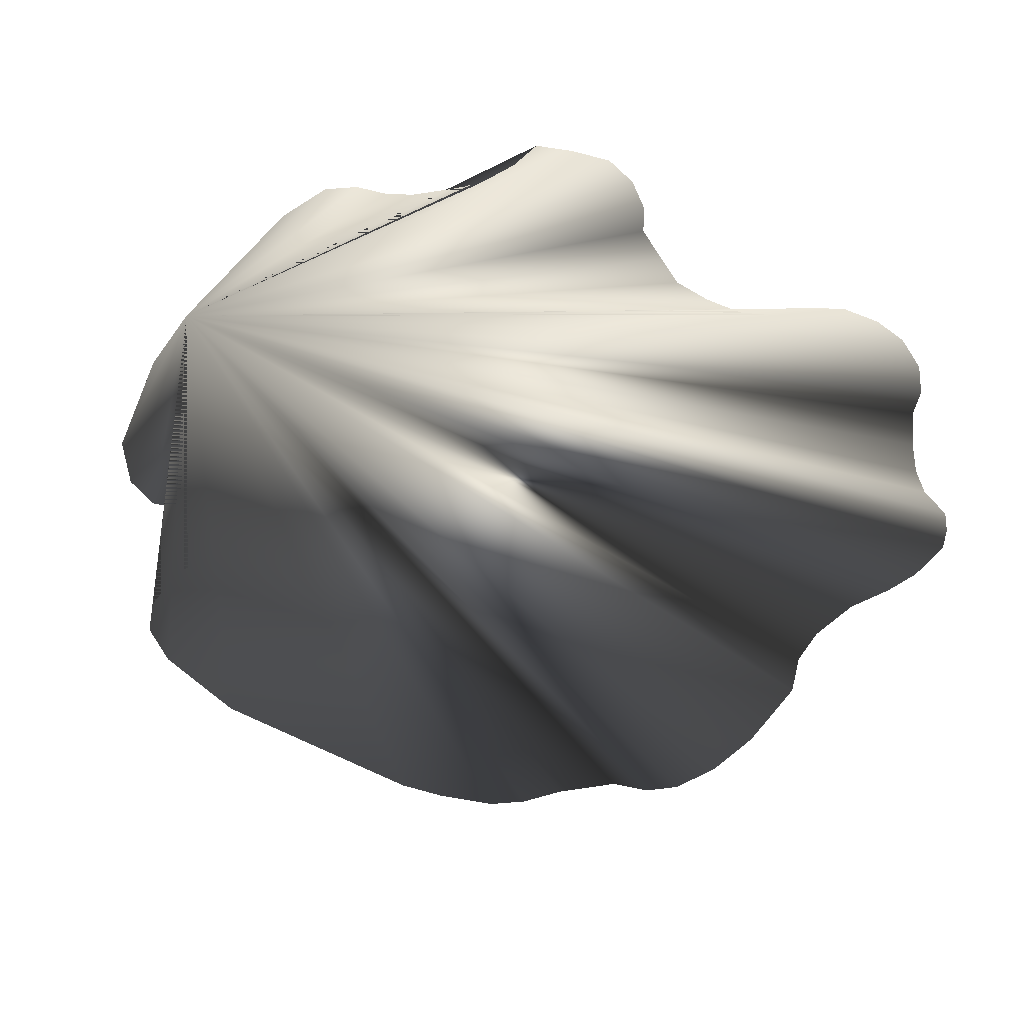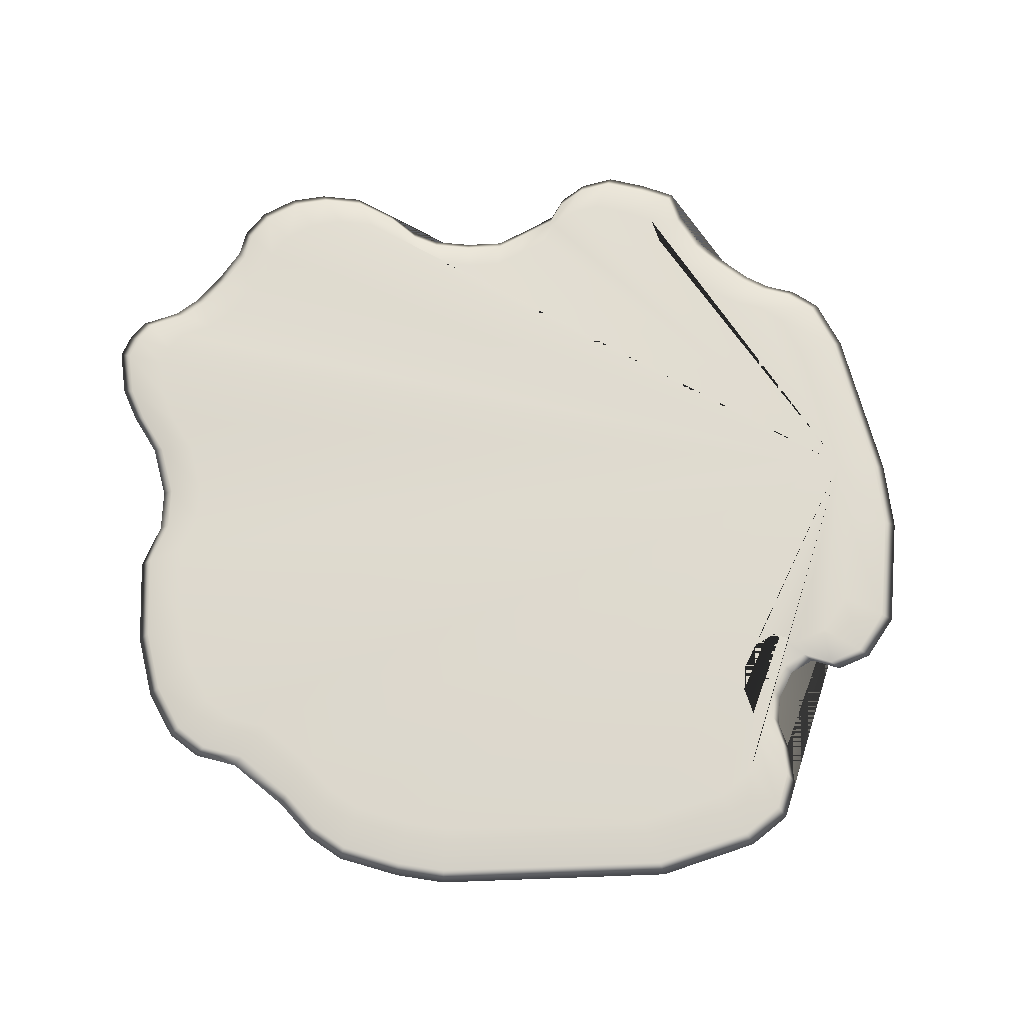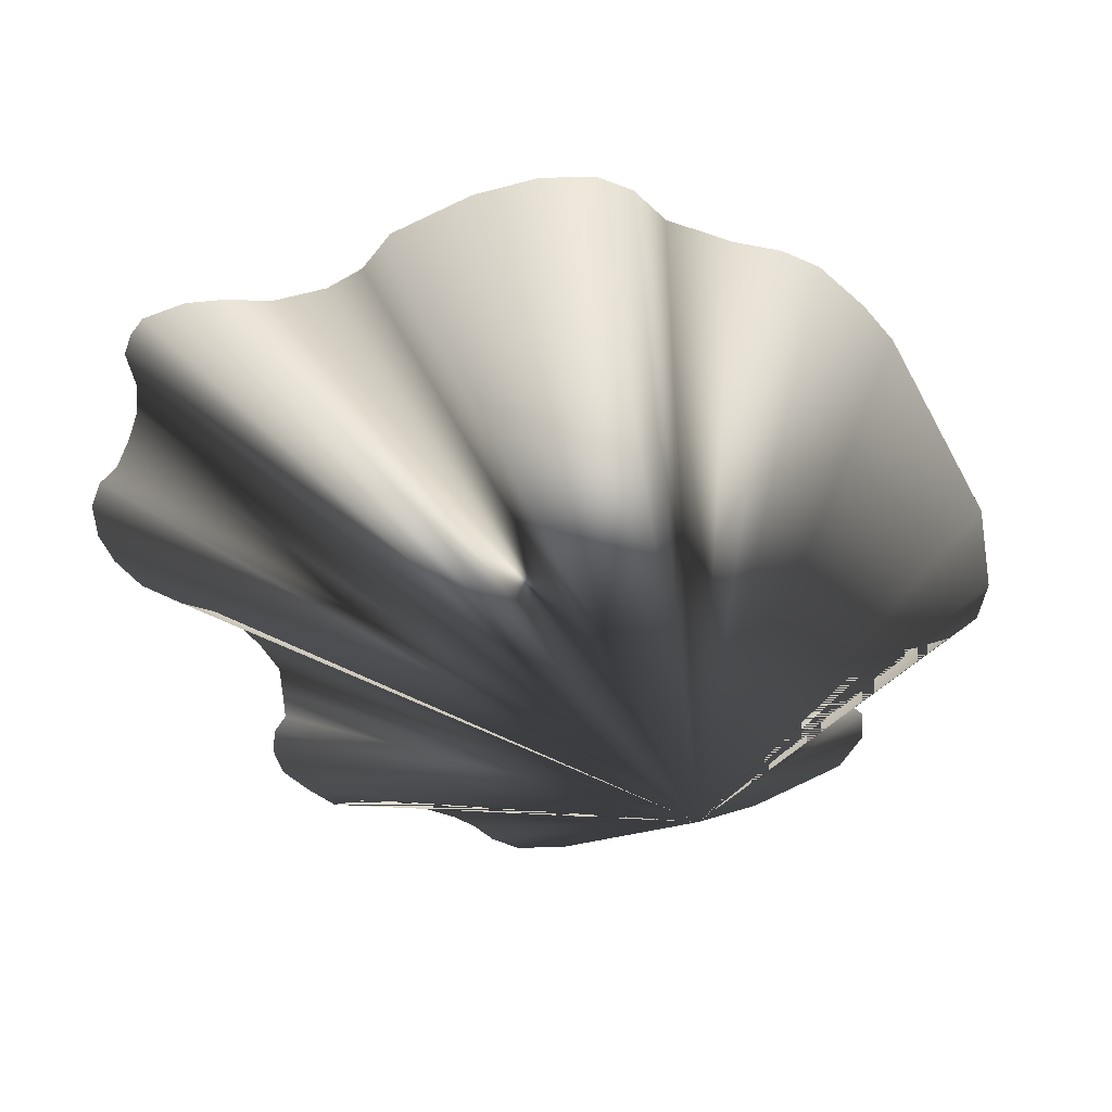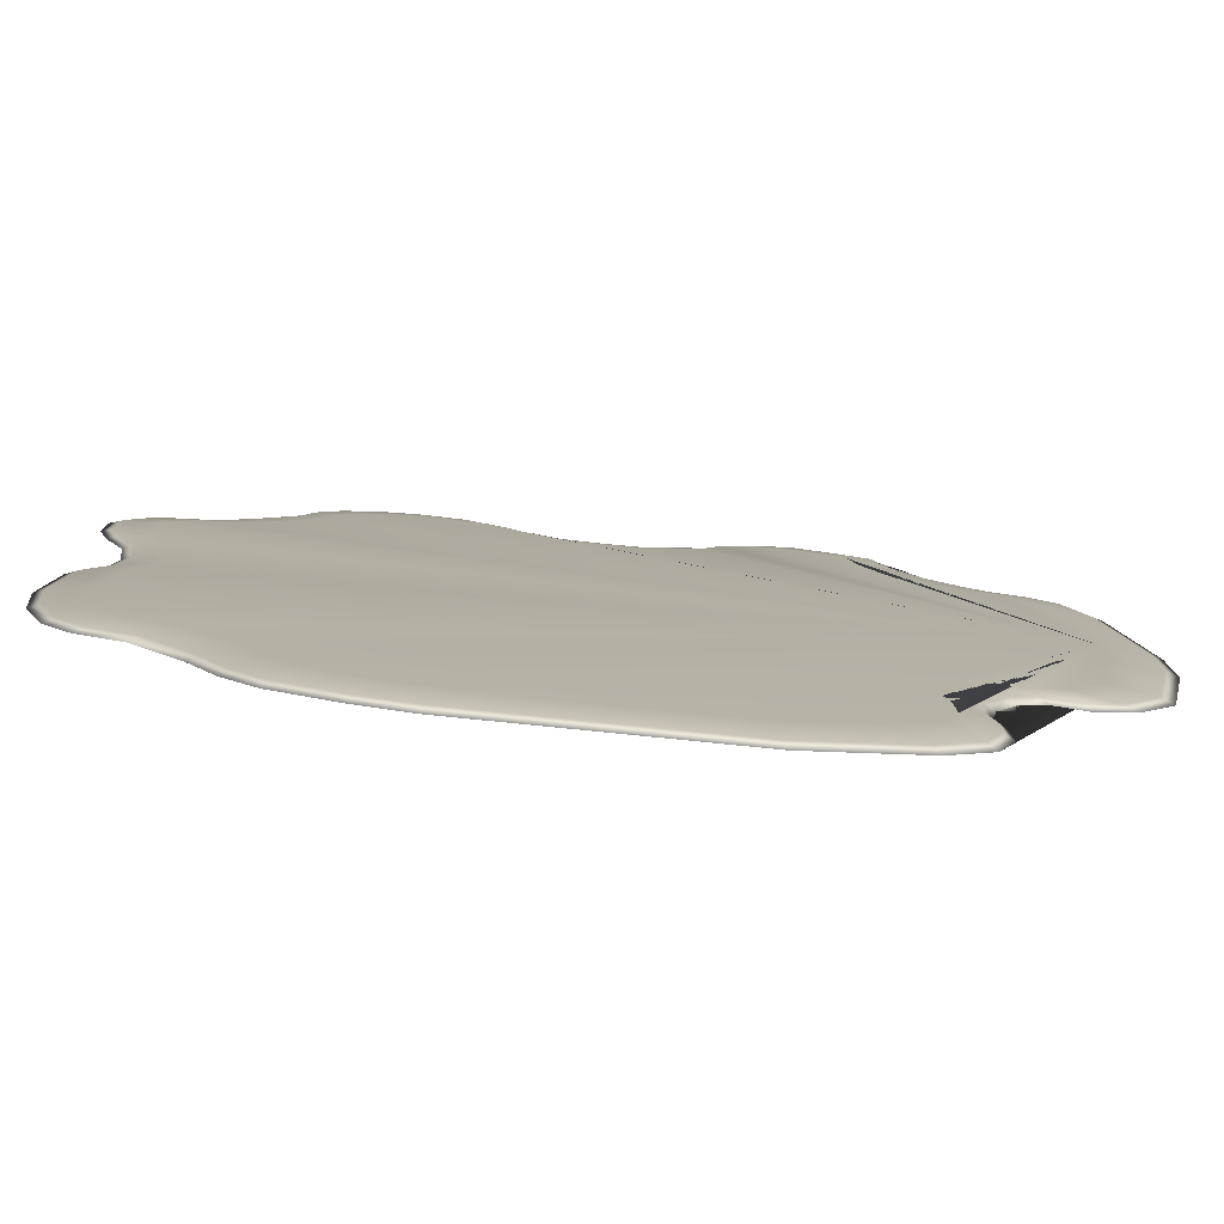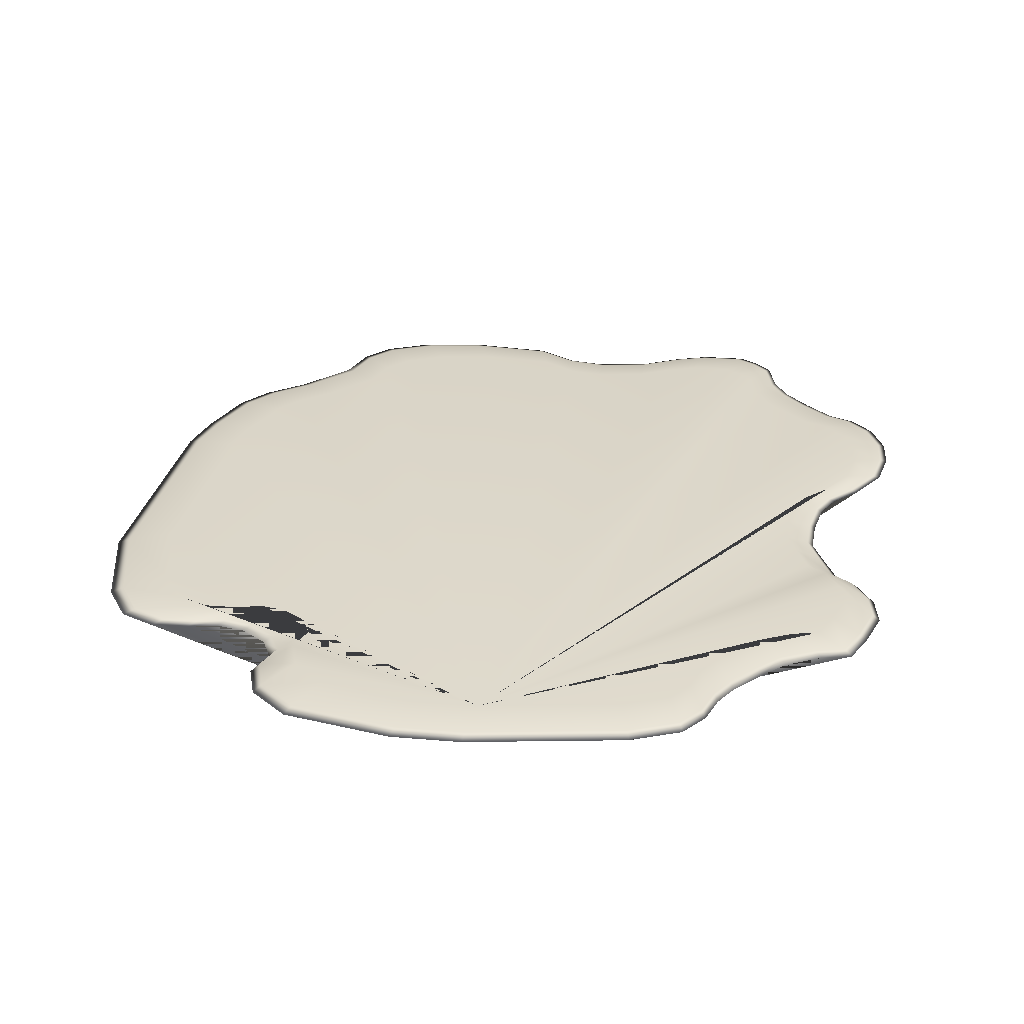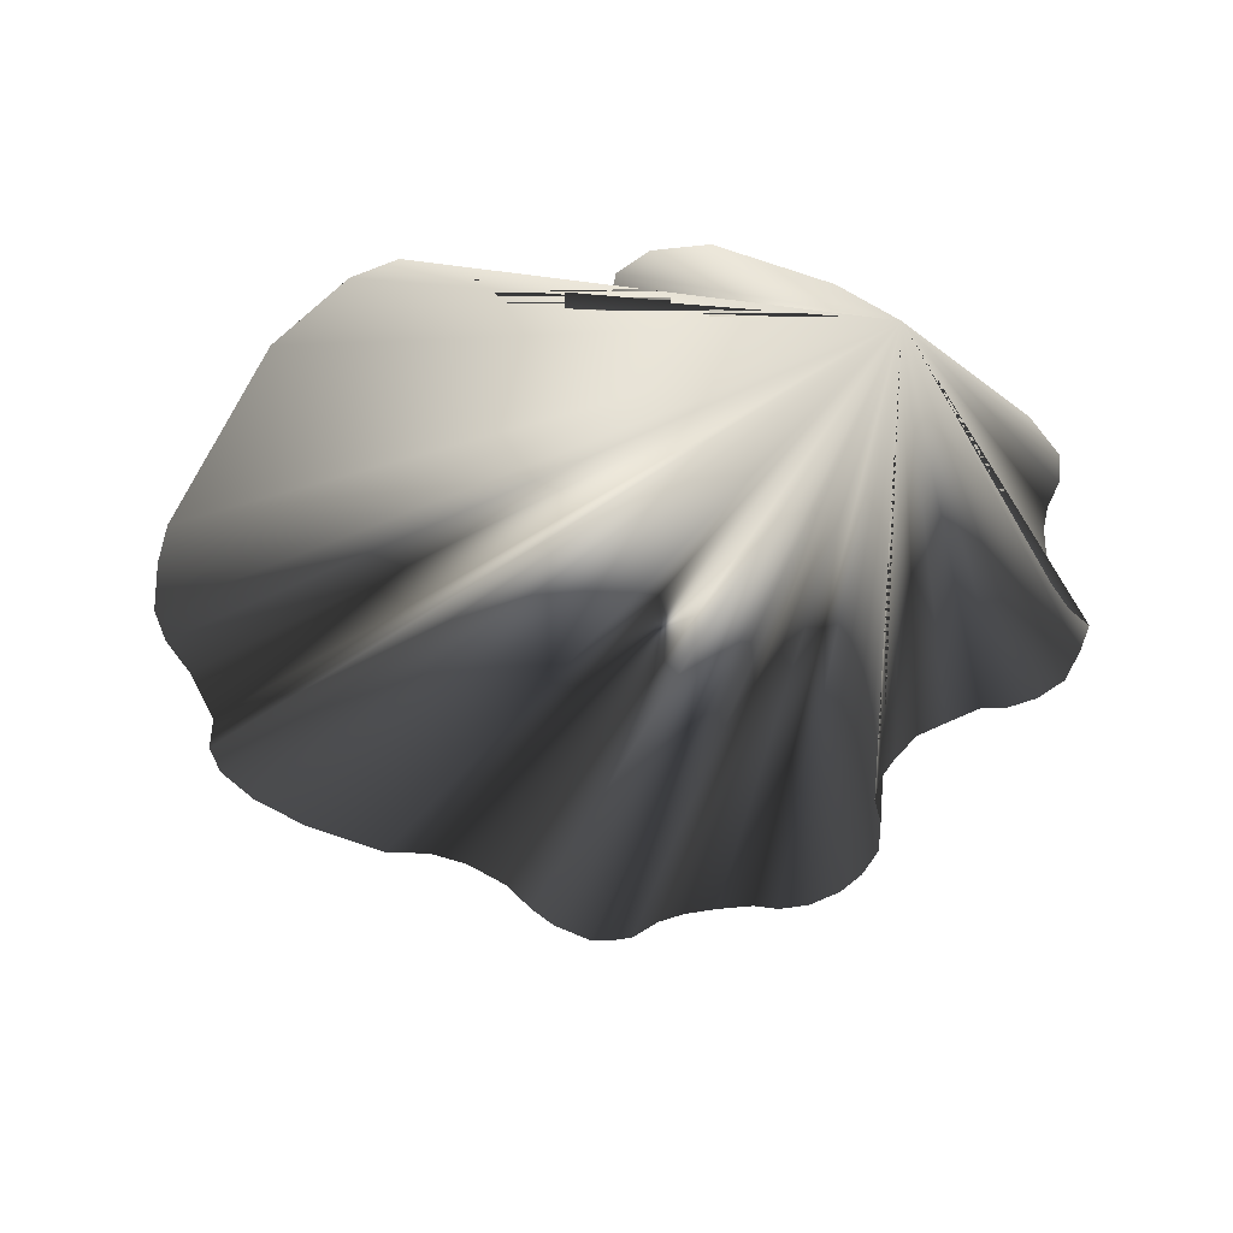
<metadata>
{"format":"obj","ext":"obj","renderer":"f3d","projection":"perspective","resolution":1024,"background":"white","views":[{"elev":-56.9,"azim":-35.5,"up":"+Y"},{"elev":70.9,"azim":173.1,"up":"+Y"},{"elev":-50.5,"azim":113.0,"up":"+Y"},{"elev":-79.8,"azim":175.3,"up":"+Z"},{"elev":30.7,"azim":-83.1,"up":"+Y"},{"elev":-44.7,"azim":-123.5,"up":"+Y"}]}
</metadata>
<code>
o Plan
v 0.3649 0 -0.9856
v 0.01286 0 -0.5852
v 0.01286 0 -0.507
v 0.03861 0 -0.7065
v 0.07513 0 -0.7489
v 0.114 0 -0.7607
v 0.146 0 -0.7467
v 0.1731 0 -0.7587
v 0.1931 0 -0.7881
v 0.1995 0 -0.82
v 0.1925 0 -0.8545
v 0.192 0 -0.8953
v 0.2096 0 -0.9351
v 0.254 0 -0.9627
v 0.6287 0 -0.9634
v 0.6822 0 -0.9483
v 0.7473 0 -0.9204
v 0.7817 0 -0.8904
v 0.812 0 -0.8467
v 0.864 0 -0.7923
v 0.9091 0 -0.7746
v 0.9385 0 -0.7458
v 0.9603 0 -0.6915
v 0.9687 0 -0.6199
v 0.9601 0 -0.5229
v 0.9335 0 -0.4774
v 0.9262 0 -0.4317
v 0.9345 0 -0.372
v 0.9563 0 -0.3245
v 0.9682 0 -0.2849
v 0.9687 0 -0.2334
v 0.9555 0 -0.2113
v 0.9363 0 -0.1929
v 0.8935 0 -0.1839
v 0.8643 0 -0.1671
v 0.8349 0 -0.1402
v 0.8055 0 -0.1071
v 0.7938 0 -0.07839
v 0.768 0 -0.05316
v 0.7278 0 -0.03739
v 0.6872 0 -0.03577
v 0.6419 0 -0.04629
v 0.6002 0 -0.07559
v 0.5729 0 -0.1056
v 0.5455 0 -0.1213
v 0.5032 0 -0.1304
v 0.4606 0 -0.1333
v 0.4264 0 -0.1198
v 0.3877 0 -0.1039
v 0.3705 0 -0.08013
v 0.3402 0 -0.06218
v 0.3029 0 -0.05659
v 0.2606 0 -0.07212
v 0.2247 0 -0.09013
v 0.2177 0 -0.1242
v 0.1993 0 -0.1643
v 0.1765 0 -0.1896
v 0.1445 0 -0.2212
v 0.1192 0 -0.2379
v 0.08702 0 -0.2504
v 0.0591 0 -0.2738
v 0.0377 0 -0.3301
v 0.361 -0.004058 -1
v 0 -0.004058 -0.5894
v 0 -0.004058 -0.5092
v 0.02641 -0.004058 -0.7138
v 0.06386 -0.004058 -0.7573
v 0.1037 -0.004058 -0.7693
v 0.1366 -0.004058 -0.755
v 0.1644 -0.004058 -0.7673
v 0.1848 -0.004058 -0.7974
v 0.1914 -0.004058 -0.8301
v 0.1842 -0.004058 -0.8656
v 0.1838 -0.004058 -0.9073
v 0.2018 -0.004058 -0.9482
v 0.2473 -0.004058 -0.9765
v 0.6315 -0.004058 -0.9772
v 0.6864 -0.004058 -0.9617
v 0.7532 -0.004058 -0.9332
v 0.7885 -0.004058 -0.9024
v 0.8195 -0.004058 -0.8575
v 0.8728 -0.004058 -0.8018
v 0.9191 -0.004058 -0.7837
v 0.9493 -0.004058 -0.754
v 0.9716 -0.004058 -0.6984
v 0.9802 -0.004058 -0.625
v 0.9714 -0.004058 -0.5255
v 0.9441 -0.004058 -0.4789
v 0.9366 -0.004058 -0.432
v 0.9451 -0.004058 -0.3707
v 0.9674 -0.004058 -0.322
v 0.9797 -0.004058 -0.2815
v 0.9802 -0.004058 -0.2286
v 0.9666 -0.004058 -0.2059
v 0.947 -0.004058 -0.1871
v 0.9031 -0.004058 -0.1779
v 0.8731 -0.004058 -0.1607
v 0.843 -0.004058 -0.133
v 0.8128 -0.004058 -0.09905
v 0.8008 -0.004058 -0.06966
v 0.7744 -0.004058 -0.04378
v 0.7332 -0.004058 -0.02761
v 0.6915 -0.004058 -0.02595
v 0.6451 -0.004058 -0.03674
v 0.6024 -0.004058 -0.06679
v 0.5743 -0.004058 -0.09758
v 0.5462 -0.004058 -0.1137
v 0.5028 -0.004058 -0.123
v 0.4591 -0.004058 -0.126
v 0.4241 -0.004058 -0.1121
v 0.3844 -0.004058 -0.09578
v 0.3668 -0.004058 -0.07145
v 0.3356 -0.004058 -0.05303
v 0.2974 -0.004058 -0.04731
v 0.2541 -0.004058 -0.06323
v 0.2173 -0.004058 -0.0817
v 0.2101 -0.004058 -0.1166
v 0.1912 -0.004058 -0.1578
v 0.1678 -0.004058 -0.1837
v 0.135 -0.004058 -0.2161
v 0.1091 -0.004058 -0.2333
v 0.07605 -0.004058 -0.246
v 0.04742 -0.004058 -0.2701
v 0.02547 -0.004058 -0.3278
v 0.0589 0.003299 -0.5702
v 0.0589 0.003299 -0.4992
v 0.0823 0.003299 -0.6805
v 0.1155 0.003299 -0.719
v 0.1508 0.003299 -0.7296
v 0.1799 0.003299 -0.7169
v 0.2045 0.003299 -0.7279
v 0.2227 0.003299 -0.7546
v 0.2285 0.003299 -0.7835
v 0.2221 0.003299 -0.8149
v 0.2217 0.003299 -0.8519
v 0.2377 0.003299 -0.8881
v 0.278 0.003299 -0.9132
v 0.3788 0.003299 -0.934
v 0.6185 0.003299 -0.9139
v 0.6671 0.003299 -0.9001
v 0.7263 0.003299 -0.8748
v 0.7576 0.003299 -0.8475
v 0.7851 0.003299 -0.8078
v 0.8323 0.003299 -0.7584
v 0.8733 0.003299 -0.7423
v 0.9001 0.003299 -0.7161
v 0.9199 0.003299 -0.6668
v 0.9275 0.003299 -0.6017
v 0.9196 0.003299 -0.5136
v 0.8954 0.003299 -0.4723
v 0.8888 0.003299 -0.4307
v 0.8964 0.003299 -0.3765
v 0.9162 0.003299 -0.3333
v 0.927 0.003299 -0.2973
v 0.9275 0.003299 -0.2505
v 0.9154 0.003299 -0.2304
v 0.898 0.003299 -0.2137
v 0.8592 0.003299 -0.2055
v 0.8326 0.003299 -0.1903
v 0.8059 0.003299 -0.1658
v 0.7791 0.003299 -0.1357
v 0.7685 0.003299 -0.1097
v 0.7451 0.003299 -0.08672
v 0.7086 0.003299 -0.07239
v 0.6716 0.003299 -0.07092
v 0.6305 0.003299 -0.08048
v 0.5927 0.003299 -0.1071
v 0.5678 0.003299 -0.1344
v 0.5429 0.003299 -0.1487
v 0.5044 0.003299 -0.1569
v 0.4657 0.003299 -0.1596
v 0.4347 0.003299 -0.1473
v 0.3995 0.003299 -0.1328
v 0.3839 0.003299 -0.1112
v 0.3563 0.003299 -0.09492
v 0.3224 0.003299 -0.08985
v 0.284 0.003299 -0.104
v 0.2514 0.003299 -0.1203
v 0.245 0.003299 -0.1512
v 0.2283 0.003299 -0.1878
v 0.2076 0.003299 -0.2107
v 0.1785 0.003299 -0.2394
v 0.1555 0.003299 -0.2546
v 0.1263 0.003299 -0.2659
v 0.1009 0.003299 -0.2872
v 0.08147 0.003299 -0.3384
f 3 62 186 126
f 65 64 66 67 68 69 70 71 72 73 74 75 76 63 77 78 79 80 81 82 83 84 85 86 87 88 89 90 91 92 93 94 95 96 97 98 99 100 101 102 103 104 105 106 107 108 109 110 111 112 113 114 115 116 117 118 119 120 121 122 123 124
f 3 2 64 65
f 2 4 66 64
f 4 5 67 66
f 5 6 68 67
f 6 7 69 68
f 7 8 70 69
f 8 9 71 70
f 9 10 72 71
f 10 11 73 72
f 11 12 74 73
f 12 13 75 74
f 13 14 76 75
f 14 1 63 76
f 1 15 77 63
f 15 16 78 77
f 16 17 79 78
f 17 18 80 79
f 18 19 81 80
f 19 20 82 81
f 20 21 83 82
f 21 22 84 83
f 22 23 85 84
f 23 24 86 85
f 24 25 87 86
f 25 26 88 87
f 26 27 89 88
f 27 28 90 89
f 28 29 91 90
f 29 30 92 91
f 30 31 93 92
f 31 32 94 93
f 32 33 95 94
f 33 34 96 95
f 34 35 97 96
f 35 36 98 97
f 36 37 99 98
f 37 38 100 99
f 38 39 101 100
f 39 40 102 101
f 40 41 103 102
f 41 42 104 103
f 42 43 105 104
f 43 44 106 105
f 44 45 107 106
f 45 46 108 107
f 46 47 109 108
f 47 48 110 109
f 48 49 111 110
f 49 50 112 111
f 50 51 113 112
f 51 52 114 113
f 52 53 115 114
f 53 54 116 115
f 54 55 117 116
f 55 56 118 117
f 56 57 119 118
f 57 58 120 119
f 58 59 121 120
f 59 60 122 121
f 60 61 123 122
f 61 62 124 123
f 62 3 65 124
f 126 186 185 184 183 182 181 180 179 178 177 176 175 174 173 172 171 170 169 168 167 166 165 164 163 162 161 160 159 158 157 156 155 154 153 152 151 150 149 148 147 146 145 144 143 142 141 140 139 138 137 136 135 134 133 132 131 130 129 128 127 125
f 37 36 160 161
f 12 11 134 135
f 38 37 161 162
f 13 12 135 136
f 39 38 162 163
f 14 13 136 137
f 40 39 163 164
f 1 14 137 138
f 41 40 164 165
f 15 1 138 139
f 42 41 165 166
f 16 15 139 140
f 43 42 166 167
f 17 16 140 141
f 44 43 167 168
f 18 17 141 142
f 45 44 168 169
f 19 18 142 143
f 46 45 169 170
f 20 19 143 144
f 47 46 170 171
f 21 20 144 145
f 48 47 171 172
f 22 21 145 146
f 49 48 172 173
f 23 22 146 147
f 50 49 173 174
f 24 23 147 148
f 51 50 174 175
f 25 24 148 149
f 52 51 175 176
f 26 25 149 150
f 53 52 176 177
f 27 26 150 151
f 54 53 177 178
f 28 27 151 152
f 2 3 126 125
f 55 54 178 179
f 29 28 152 153
f 4 2 125 127
f 56 55 179 180
f 30 29 153 154
f 5 4 127 128
f 57 56 180 181
f 31 30 154 155
f 6 5 128 129
f 58 57 181 182
f 32 31 155 156
f 7 6 129 130
f 59 58 182 183
f 33 32 156 157
f 8 7 130 131
f 60 59 183 184
f 34 33 157 158
f 9 8 131 132
f 61 60 184 185
f 35 34 158 159
f 10 9 132 133
f 62 61 185 186
f 36 35 159 160
f 11 10 133 134

</code>
